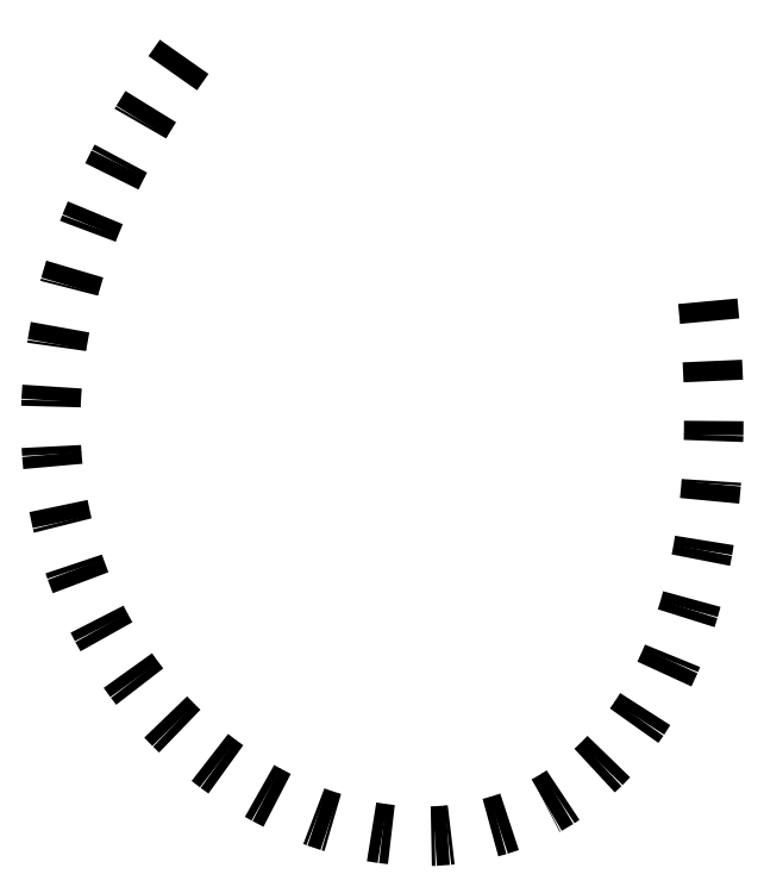
<metadata>
{"format":"dxf","ext":"dxf","renderer":"ezdxf+matplotlib","layout":"modelspace","background":"white","min_lineweight":24,"dpi":150}
</metadata>
<code>
0
SECTION
2
ENTITIES
0
VIEWPORT
8
VIEWPORTS
10
0
20
0
30
0
40
1
41
1
68
1
69
1
0
POLYLINE
8
0
66
1
10
0
20
0
30
0
70
8
0
VERTEX
8
0
10
5.56
20
11.98
30
0
0
VERTEX
8
0
10
5.484
20
11.87
30
0
0
VERTEX
8
0
10
5.413
20
11.76
30
0
0
VERTEX
8
0
10
5.347
20
11.66
30
0
0
VERTEX
8
0
10
5.286
20
11.55
30
0
0
VERTEX
8
0
10
5.23
20
11.45
30
0
0
VERTEX
8
0
10
5.178
20
11.34
30
0
0
VERTEX
8
0
10
5.131
20
11.24
30
0
0
VERTEX
8
0
10
5.088
20
11.14
30
0
0
VERTEX
8
0
10
5.05
20
11.03
30
0
0
VERTEX
8
0
10
5.017
20
10.93
30
0
0
VERTEX
8
0
10
4.987
20
10.83
30
0
0
VERTEX
8
0
10
4.962
20
10.74
30
0
0
VERTEX
8
0
10
4.94
20
10.64
30
0
0
VERTEX
8
0
10
4.923
20
10.54
30
0
0
VERTEX
8
0
10
4.91
20
10.45
30
0
0
VERTEX
8
0
10
4.9
20
10.35
30
0
0
VERTEX
8
0
10
4.894
20
10.26
30
0
0
VERTEX
8
0
10
4.892
20
10.17
30
0
0
VERTEX
8
0
10
4.893
20
10.08
30
0
0
VERTEX
8
0
10
4.897
20
9.991
30
0
0
VERTEX
8
0
10
4.905
20
9.905
30
0
0
VERTEX
8
0
10
4.916
20
9.819
30
0
0
VERTEX
8
0
10
4.93
20
9.735
30
0
0
VERTEX
8
0
10
4.947
20
9.653
30
0
0
VERTEX
8
0
10
4.968
20
9.572
30
0
0
VERTEX
8
0
10
4.991
20
9.494
30
0
0
VERTEX
8
0
10
5.016
20
9.416
30
0
0
VERTEX
8
0
10
5.045
20
9.341
30
0
0
VERTEX
8
0
10
5.076
20
9.267
30
0
0
VERTEX
8
0
10
5.109
20
9.195
30
0
0
VERTEX
8
0
10
5.145
20
9.125
30
0
0
VERTEX
8
0
10
5.183
20
9.057
30
0
0
VERTEX
8
0
10
5.224
20
8.991
30
0
0
VERTEX
8
0
10
5.266
20
8.926
30
0
0
VERTEX
8
0
10
5.311
20
8.864
30
0
0
VERTEX
8
0
10
5.357
20
8.804
30
0
0
VERTEX
8
0
10
5.406
20
8.746
30
0
0
VERTEX
8
0
10
5.456
20
8.69
30
0
0
VERTEX
8
0
10
5.508
20
8.636
30
0
0
VERTEX
8
0
10
5.561
20
8.584
30
0
0
VERTEX
8
0
10
5.616
20
8.535
30
0
0
VERTEX
8
0
10
5.672
20
8.488
30
0
0
VERTEX
8
0
10
5.729
20
8.444
30
0
0
VERTEX
8
0
10
5.788
20
8.401
30
0
0
VERTEX
8
0
10
5.848
20
8.361
30
0
0
VERTEX
8
0
10
5.909
20
8.324
30
0
0
VERTEX
8
0
10
5.97
20
8.289
30
0
0
VERTEX
8
0
10
6.033
20
8.257
30
0
0
VERTEX
8
0
10
6.096
20
8.227
30
0
0
VERTEX
8
0
10
6.16
20
8.2
30
0
0
VERTEX
8
0
10
6.224
20
8.176
30
0
0
VERTEX
8
0
10
6.289
20
8.154
30
0
0
VERTEX
8
0
10
6.355
20
8.135
30
0
0
VERTEX
8
0
10
6.42
20
8.119
30
0
0
VERTEX
8
0
10
6.486
20
8.105
30
0
0
VERTEX
8
0
10
6.552
20
8.095
30
0
0
VERTEX
8
0
10
6.618
20
8.087
30
0
0
VERTEX
8
0
10
6.683
20
8.082
30
0
0
VERTEX
8
0
10
6.749
20
8.081
30
0
0
VERTEX
8
0
10
6.814
20
8.082
30
0
0
VERTEX
8
0
10
6.879
20
8.086
30
0
0
VERTEX
8
0
10
6.944
20
8.094
30
0
0
VERTEX
8
0
10
7.007
20
8.104
30
0
0
VERTEX
8
0
10
7.071
20
8.118
30
0
0
VERTEX
8
0
10
7.133
20
8.135
30
0
0
VERTEX
8
0
10
7.195
20
8.156
30
0
0
VERTEX
8
0
10
7.256
20
8.179
30
0
0
VERTEX
8
0
10
7.315
20
8.206
30
0
0
VERTEX
8
0
10
7.374
20
8.237
30
0
0
VERTEX
8
0
10
7.432
20
8.271
30
0
0
VERTEX
8
0
10
7.488
20
8.308
30
0
0
VERTEX
8
0
10
7.542
20
8.349
30
0
0
VERTEX
8
0
10
7.596
20
8.393
30
0
0
VERTEX
8
0
10
7.647
20
8.441
30
0
0
VERTEX
8
0
10
7.697
20
8.492
30
0
0
VERTEX
8
0
10
7.746
20
8.548
30
0
0
VERTEX
8
0
10
7.792
20
8.607
30
0
0
VERTEX
8
0
10
7.837
20
8.669
30
0
0
VERTEX
8
0
10
7.879
20
8.736
30
0
0
VERTEX
8
0
10
7.92
20
8.806
30
0
0
VERTEX
8
0
10
7.958
20
8.88
30
0
0
VERTEX
8
0
10
7.994
20
8.959
30
0
0
VERTEX
8
0
10
8.027
20
9.041
30
0
0
VERTEX
8
0
10
8.058
20
9.127
30
0
0
VERTEX
8
0
10
8.087
20
9.217
30
0
0
VERTEX
8
0
10
8.112
20
9.311
30
0
0
VERTEX
8
0
10
8.135
20
9.409
30
0
0
VERTEX
8
0
10
8.155
20
9.512
30
0
0
VERTEX
8
0
10
8.172
20
9.618
30
0
0
VERTEX
8
0
10
8.187
20
9.729
30
0
0
VERTEX
8
0
10
8.198
20
9.844
30
0
0
VERTEX
8
0
10
8.205
20
9.964
30
0
0
VERTEX
8
0
10
8.21
20
10.09
30
0
0
VERTEX
8
0
10
8.211
20
10.22
30
0
0
VERTEX
8
0
10
8.208
20
10.35
30
0
0
VERTEX
8
0
10
8.202
20
10.49
30
0
0
VERTEX
8
0
10
8.192
20
10.63
30
0
0
VERTEX
8
0
10
8.179
20
10.77
30
0
0
VERTEX
8
0
10
8.161
20
10.92
30
0
0
SEQEND
0
ENDSEC
0
EOF

</code>
